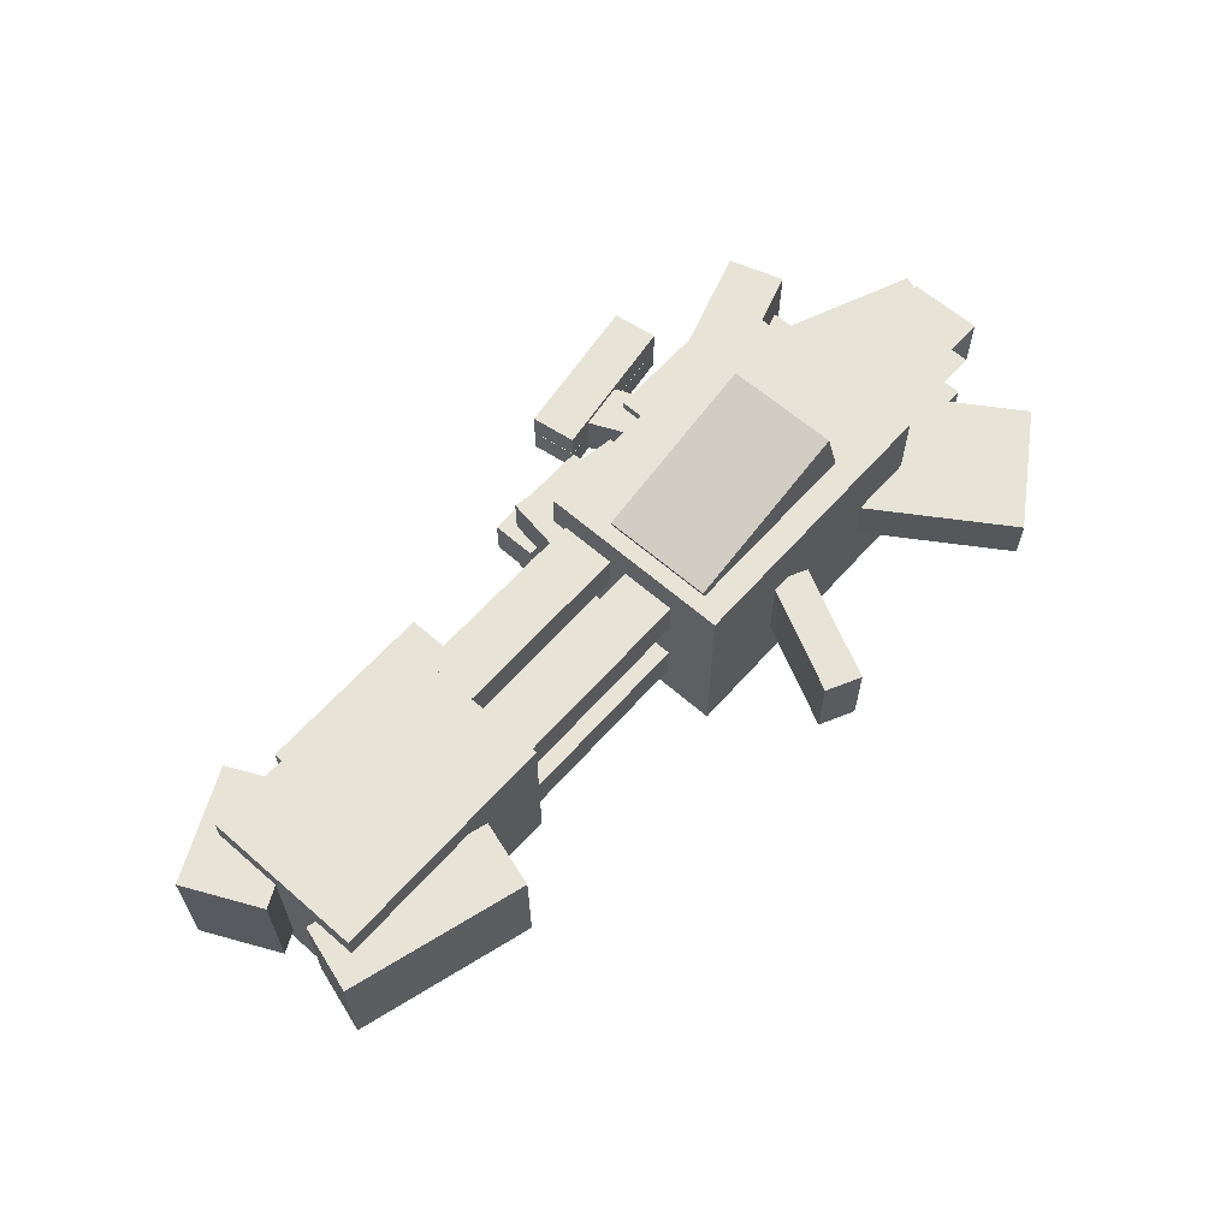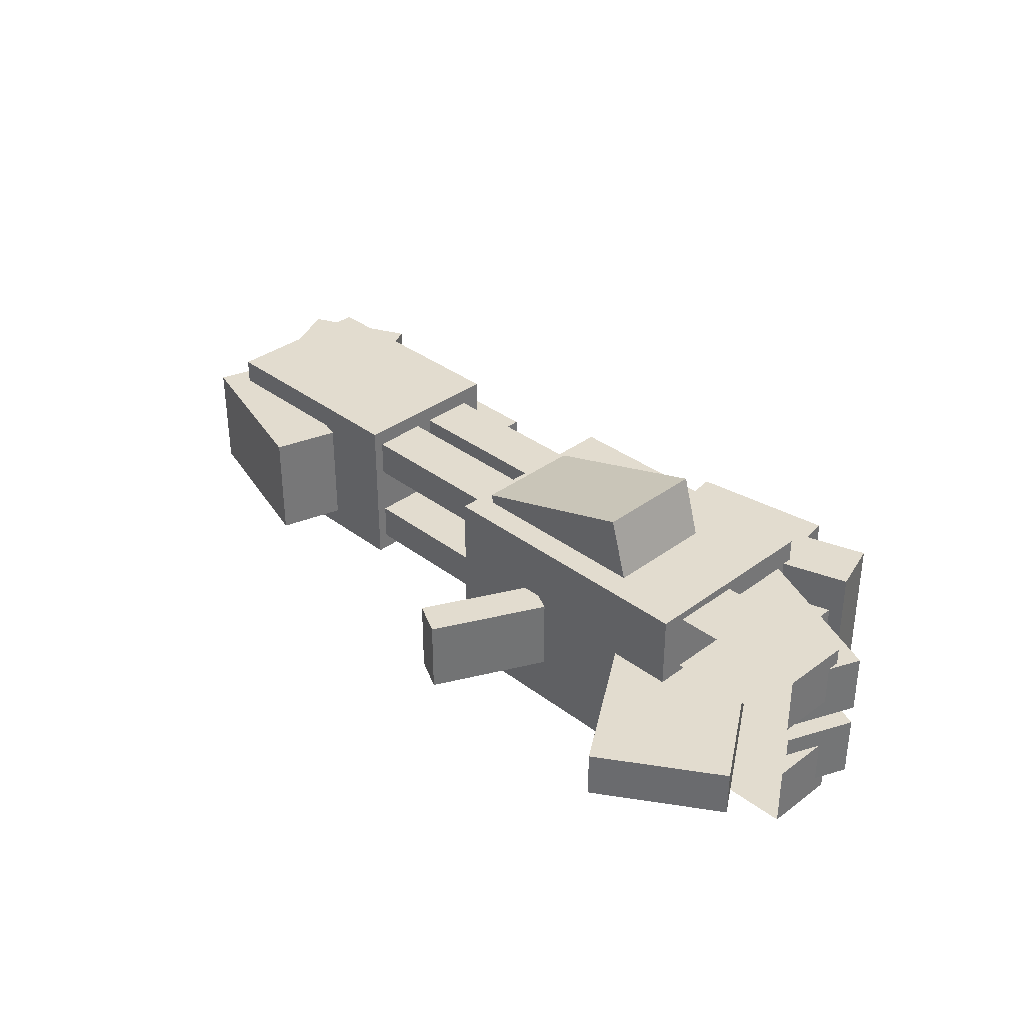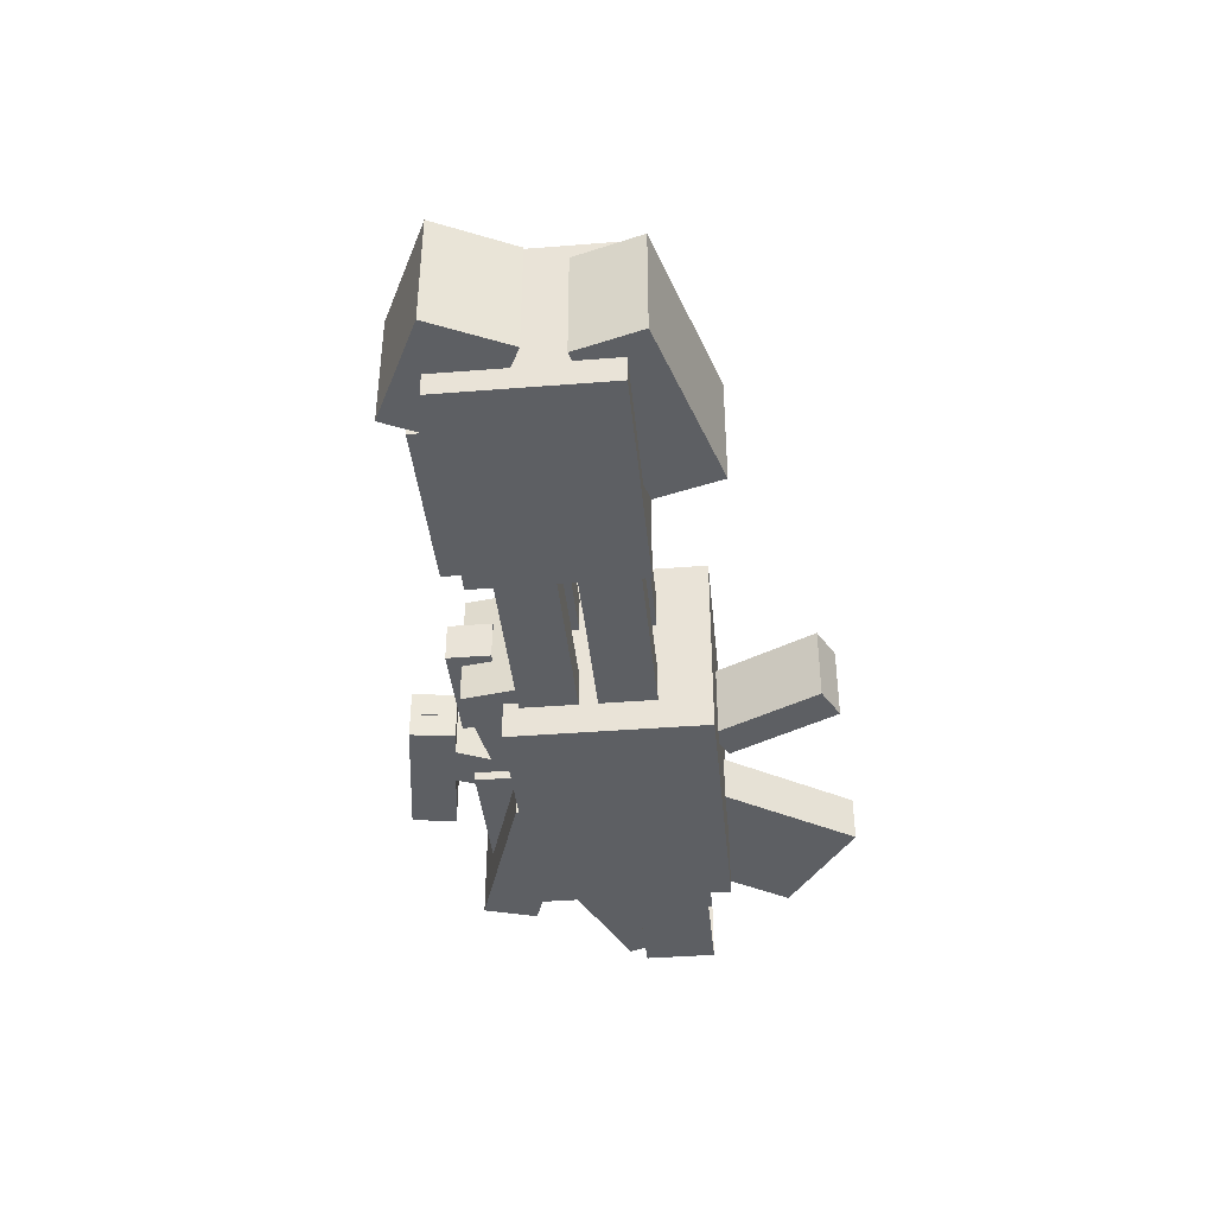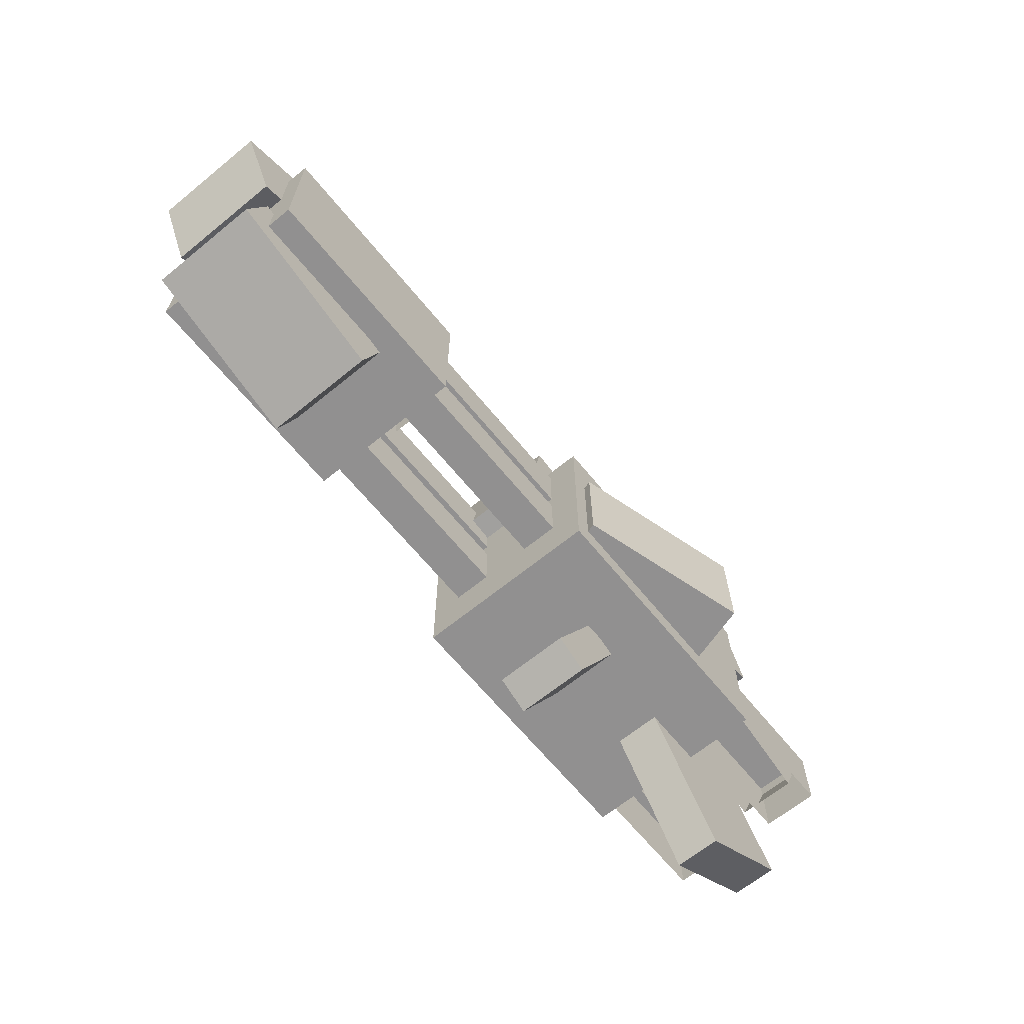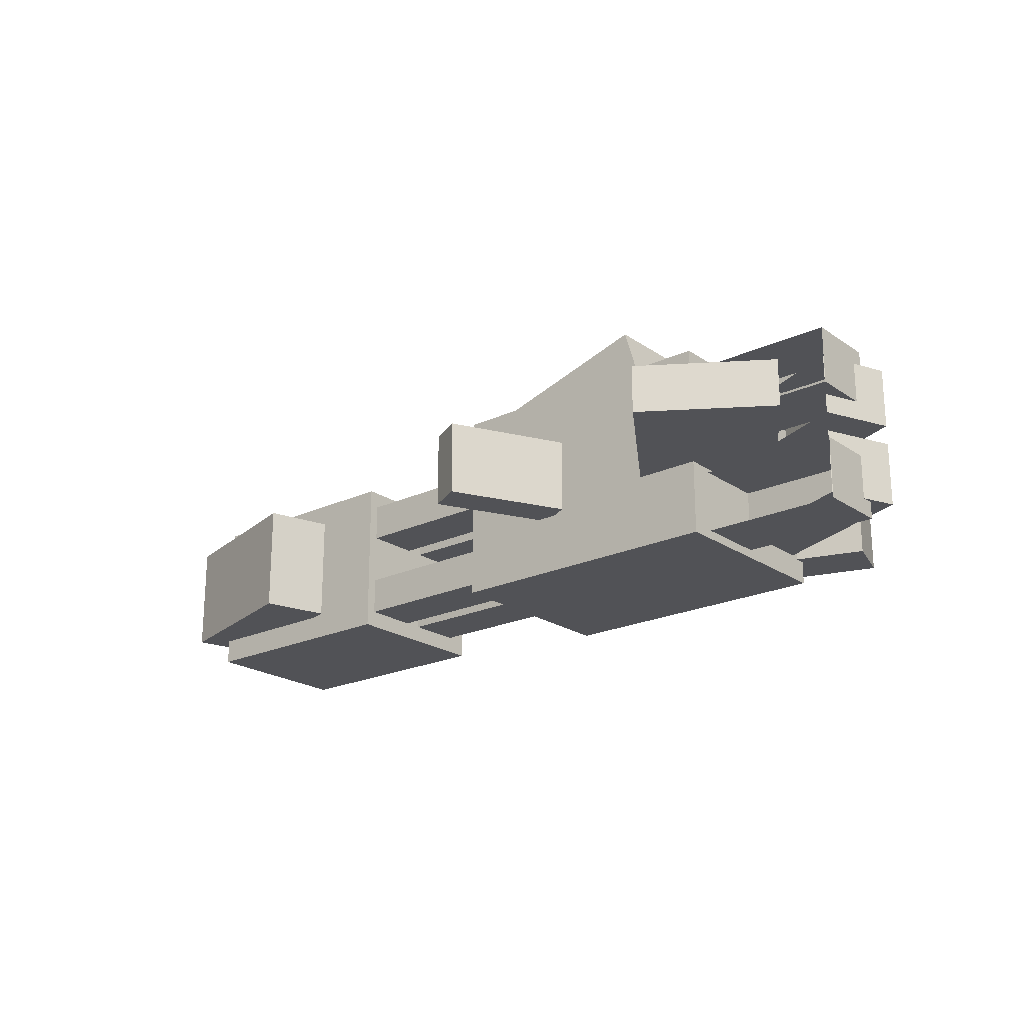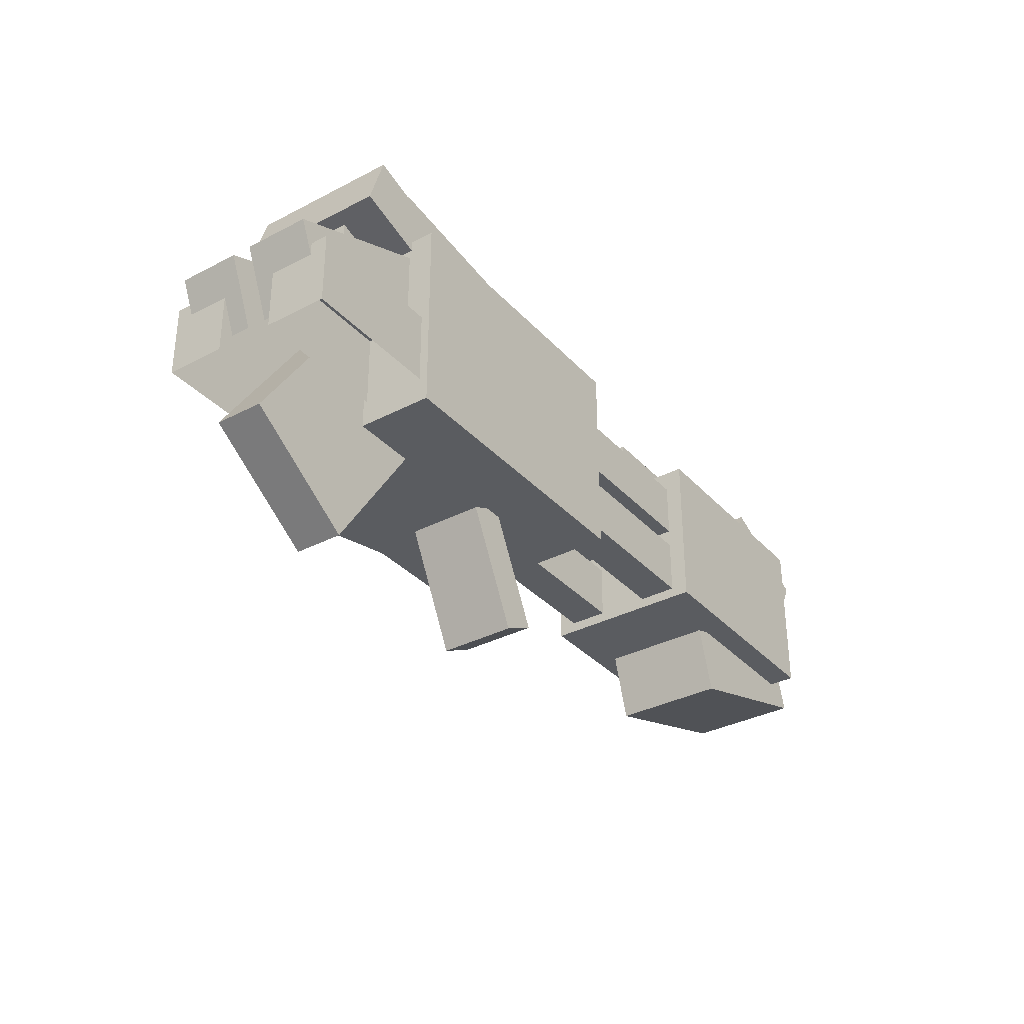
<metadata>
{"format":"obj","ext":"obj","renderer":"f3d","projection":"perspective","resolution":1024,"background":"white","views":[{"elev":62.4,"azim":-48.5,"up":"+Z"},{"elev":34.7,"azim":45.3,"up":"+Z"},{"elev":-39.9,"azim":-84.4,"up":"+Z"},{"elev":-65.8,"azim":-50.7,"up":"+Y"},{"elev":-21.3,"azim":39.8,"up":"+Z"},{"elev":-33.9,"azim":125.4,"up":"+Y"}]}
</metadata>
<code>
v  51.66 18.68 45.07
v  34.32 13.14 45.07
v  34.32 13.14 37.83
v  51.66 18.68 37.83
v  32.63 18.44 37.83
v  32.63 18.44 45.07
v  49.96 23.99 45.07
v  49.96 23.99 37.83
v  -2.793 10.63 44.17
v  -2.793 10.63 40.38
v  18.12 10.63 40.38
v  18.12 10.63 44.17
v  -2.793 16.14 44.17
v  18.12 16.14 44.17
v  18.12 16.14 40.38
v  -2.793 16.14 40.38
v  45.24 -1.783 47.37
v  17.13 -1.783 47.37
v  17.13 -1.783 37.83
v  45.24 -1.783 37.83
v  17.13 17.64 37.83
v  17.13 17.64 47.37
v  45.24 17.64 47.37
v  45.24 17.64 37.83
v  38.19 14.47 40.08
v  34.09 12.62 40.08
v  34.09 12.62 37.83
v  38.19 14.47 37.83
v  28.09 25.9 37.83
v  28.09 25.9 40.08
v  32.19 27.75 40.08
v  32.19 27.75 37.83
v  58.54 -7.466 40.13
v  47.53 -14.75 40.13
v  47.53 -14.75 37.83
v  58.54 -7.466 37.83
v  35.8 2.978 37.83
v  35.8 2.978 40.13
v  46.81 10.27 40.13
v  46.81 10.27 37.83
v  21.14 -11.75 41.48
v  21.14 -11.75 37.83
v  24.46 -13.4 37.83
v  24.46 -13.4 41.48
v  26.51 -0.998 41.48
v  29.82 -2.654 41.48
v  29.82 -2.654 37.83
v  26.51 -0.998 37.83
v  32.51 22.62 40.97
v  50.35 22.62 40.97
v  50.35 22.62 37.83
v  32.51 22.62 37.83
v  32.51 15.54 40.97
v  50.35 15.54 40.97
v  50.35 15.54 37.83
v  32.51 15.54 37.83
v  43.54 16.51 44.85
v  60.02 9.677 44.85
v  60.02 9.677 41.72
v  43.54 16.51 41.72
v  40.83 9.972 44.85
v  57.31 3.137 44.85
v  57.31 3.137 41.72
v  40.83 9.972 41.72
v  40.87 7.795 46.53
v  58.72 7.795 46.53
v  58.72 7.795 43.4
v  40.87 7.795 43.4
v  40.87 0.7156 46.53
v  58.72 0.7156 46.53
v  58.72 0.7156 43.4
v  40.87 0.7156 43.4
v  40.67 25.71 40.53
v  40.67 25.71 38.07
v  40.03 30.16 38.07
v  40.03 30.16 40.53
v  26.26 23.62 40.53
v  25.61 28.07 40.53
v  25.61 28.07 38.07
v  26.26 23.62 38.07
v  -2.793 8.819 40.38
v  -2.793 8.819 44.17
v  18.12 8.819 44.17
v  18.12 8.819 40.38
v  -2.793 3.303 40.38
v  18.12 3.303 40.38
v  18.12 3.303 44.17
v  -2.793 3.303 44.17
v  51.66 18.68 30.6
v  34.32 13.14 30.6
v  49.96 23.99 30.6
v  32.63 18.44 30.6
v  -2.793 10.63 31.5
v  18.12 10.63 31.5
v  18.12 10.63 35.28
v  -2.793 10.63 35.28
v  -2.793 16.14 31.5
v  -2.793 16.14 35.28
v  18.12 16.14 35.28
v  18.12 16.14 31.5
v  45.24 -1.783 28.29
v  17.13 -1.783 28.29
v  45.24 17.64 28.29
v  17.13 17.64 28.29
v  38.19 14.47 35.58
v  34.09 12.62 35.58
v  32.19 27.75 35.58
v  28.09 25.9 35.58
v  58.54 -7.466 35.54
v  47.53 -14.75 35.54
v  46.81 10.27 35.54
v  35.8 2.978 35.54
v  21.14 -11.75 34.19
v  24.46 -13.4 34.19
v  26.51 -0.998 34.19
v  29.82 -2.654 34.19
v  32.51 22.62 34.7
v  50.35 22.62 34.7
v  32.51 15.54 34.7
v  50.35 15.54 34.7
v  43.54 16.51 30.81
v  43.54 16.51 33.95
v  60.02 9.677 33.95
v  60.02 9.677 30.81
v  40.83 9.972 30.81
v  57.31 3.137 30.81
v  57.31 3.137 33.95
v  40.83 9.972 33.95
v  40.87 7.795 29.13
v  40.87 7.795 32.27
v  58.72 7.795 32.27
v  58.72 7.795 29.13
v  40.87 0.7156 29.13
v  58.72 0.7156 29.13
v  58.72 0.7156 32.27
v  40.87 0.7156 32.27
v  40.67 25.71 35.55
v  40.03 30.16 35.55
v  40.03 30.16 38.01
v  40.67 25.71 38.01
v  26.26 23.62 35.55
v  26.26 23.62 38.01
v  25.61 28.07 38.01
v  25.61 28.07 35.55
v  -2.793 8.819 35.28
v  18.12 8.819 35.28
v  18.12 8.819 31.5
v  -2.793 8.819 31.5
v  -2.793 3.303 35.28
v  -2.793 3.303 31.5
v  18.12 3.303 31.5
v  18.12 3.303 35.28
v  43.54 16.51 38.94
v  43.54 16.51 42.08
v  60.02 9.677 42.08
v  60.02 9.677 38.94
v  40.83 9.972 38.94
v  57.31 3.137 38.94
v  57.31 3.137 42.08
v  40.83 9.972 42.08
v  40.87 7.795 40.83
v  40.87 7.795 43.96
v  58.72 7.795 43.96
v  58.72 7.795 40.83
v  40.87 0.7156 40.83
v  58.72 0.7156 40.83
v  58.72 0.7156 43.96
v  40.87 0.7156 43.96
v  60.02 9.677 33.91
v  43.54 16.51 33.91
v  43.54 16.51 37.05
v  60.02 9.677 37.05
v  40.83 9.972 37.05
v  57.31 3.137 37.05
v  57.31 3.137 33.91
v  40.83 9.972 33.91
v  58.72 7.795 32.03
v  40.87 7.795 32.03
v  40.87 7.795 35.16
v  58.72 7.795 35.16
v  40.87 0.7156 35.16
v  58.72 0.7156 35.16
v  58.72 0.7156 32.03
v  40.87 0.7156 32.03
v  14.69 13.36 43.6
v  14.69 13.36 37.83
v  26.07 11.52 37.83
v  26.07 11.52 43.6
v  16 21.49 43.6
v  27.39 19.65 43.6
v  27.39 19.65 37.83
v  16 21.49 37.83
v  14.69 13.36 32.07
v  26.07 11.52 32.07
v  16 21.49 32.07
v  27.39 19.65 32.07
v  14.65 22.83 39.75
v  25.54 22.83 39.75
v  25.54 22.83 37.83
v  14.65 22.83 37.83
v  14.65 18.51 39.75
v  25.54 18.51 39.75
v  25.54 18.51 37.83
v  14.65 18.51 37.83
v  14.65 22.83 35.92
v  25.54 22.83 35.92
v  14.65 18.51 35.92
v  25.54 18.51 35.92
v  18.52 11.77 48.22
v  18.52 6.293 48.22
v  35.66 6.293 53.28
v  35.66 11.77 53.28
v  20.4 11.77 41.82
v  37.55 11.77 46.88
v  37.55 6.293 46.88
v  20.4 6.293 41.82
v  18.52 0.8172 48.22
v  35.66 0.8172 53.28
v  20.4 0.8172 41.82
v  37.55 0.8172 46.88
g Box002
f 1 2 3 4
f 5 6 7 8
f 2 1 7 6
f 7 1 4 8
f 9 10 11 12
f 13 14 15 16
f 9 12 14 13
f 11 10 16 15
f 17 18 19 20
f 21 22 23 24
f 18 17 23 22
f 23 17 20 24
f 25 26 27 28
f 29 30 31 32
f 26 25 31 30
f 31 25 28 32
f 33 34 35 36
f 37 38 39 40
f 34 33 39 38
f 39 33 36 40
f 41 42 43 44
f 45 46 47 48
f 41 44 46 45
f 44 43 47 46
f 42 41 45 48
f 49 50 51 52
f 53 54 50 49
f 54 55 51 50
f 56 53 49 52
f 57 58 59 60
f 61 62 58 57
f 62 63 59 58
f 64 61 57 60
f 65 66 67 68
f 69 70 66 65
f 70 71 67 66
f 72 69 65 68
f 73 74 75 76
f 77 78 79 80
f 73 76 78 77
f 76 75 79 78
f 74 73 77 80
f 81 82 83 84
f 85 86 87 88
f 81 84 86 85
f 83 82 88 87
f 5 3 2 6
f 21 19 18 22
f 29 27 26 30
f 37 35 34 38
f 89 4 3 90
f 5 8 91 92
f 90 92 91 89
f 91 8 4 89
f 93 94 95 96
f 97 98 99 100
f 93 97 100 94
f 95 99 98 96
f 101 20 19 102
f 21 24 103 104
f 102 104 103 101
f 103 24 20 101
f 105 28 27 106
f 29 32 107 108
f 106 108 107 105
f 107 32 28 105
f 109 36 35 110
f 37 40 111 112
f 110 112 111 109
f 111 40 36 109
f 113 114 43 42
f 115 48 47 116
f 113 115 116 114
f 114 116 47 43
f 42 48 115 113
f 117 52 51 118
f 119 117 118 120
f 120 118 51 55
f 56 52 117 119
f 121 122 123 124
f 125 121 124 126
f 126 124 123 127
f 128 122 121 125
f 129 130 131 132
f 133 129 132 134
f 134 132 131 135
f 136 130 129 133
f 137 138 139 140
f 141 142 143 144
f 137 141 144 138
f 138 144 143 139
f 140 142 141 137
f 145 146 147 148
f 149 150 151 152
f 145 149 152 146
f 147 151 150 148
f 5 92 90 3
f 21 104 102 19
f 29 108 106 27
f 37 112 110 35
f 153 154 155 156
f 157 153 156 158
f 158 156 155 159
f 160 154 153 157
f 161 162 163 164
f 165 161 164 166
f 166 164 163 167
f 168 162 161 165
f 169 170 171 172
f 172 171 173 174
f 169 172 174 175
f 171 170 176 173
f 177 178 179 180
f 180 179 181 182
f 177 180 182 183
f 179 178 184 181
f 185 186 187 188
f 189 190 191 192
f 185 188 190 189
f 188 187 191 190
f 186 185 189 192
f 193 194 187 186
f 195 192 191 196
f 193 195 196 194
f 194 196 191 187
f 186 192 195 193
f 197 198 199 200
f 201 202 198 197
f 202 203 199 198
f 204 201 197 200
f 205 200 199 206
f 207 205 206 208
f 208 206 199 203
f 204 200 205 207
f 209 210 211 212
f 213 214 215 216
f 209 212 214 213
f 212 211 215 214
f 210 209 213 216
f 217 218 211 210
f 219 216 215 220
f 217 219 220 218
f 218 220 215 211
f 210 216 219 217
v  -25.15 2.269 45.87
v  -25.15 2.269 37.83
v  -1.977 2.269 37.83
v  -1.977 2.269 45.87
v  -25.15 18.29 45.87
v  -1.977 18.29 45.87
v  -1.977 18.29 37.83
v  -25.15 18.29 37.83
v  -27.22 10.33 43.6
v  -27.22 10.33 37.83
v  -16.84 15.35 37.83
v  -16.84 15.35 43.6
v  -30.8 17.74 43.6
v  -20.42 22.76 43.6
v  -20.42 22.76 37.83
v  -30.8 17.74 37.83
v  -27.95 0.3939 43.31
v  -27.95 0.3939 37.83
v  -10.81 -4.666 37.83
v  -10.81 -4.666 43.31
v  -26.06 6.794 43.31
v  -8.921 1.734 43.31
v  -8.921 1.734 37.83
v  -26.06 6.794 37.83
v  -16.1 21.2 40.97
v  1.74 21.2 40.97
v  1.74 21.2 37.83
v  -16.1 21.2 37.83
v  -16.1 14.12 40.97
v  1.74 14.12 40.97
v  1.74 14.12 37.83
v  -16.1 14.12 37.83
v  -25.15 2.269 29.8
v  -1.977 2.269 29.8
v  -25.15 18.29 29.8
v  -1.977 18.29 29.8
v  -27.22 10.33 32.07
v  -16.84 15.35 32.07
v  -30.8 17.74 32.07
v  -20.42 22.76 32.07
v  -27.95 0.3939 32.36
v  -10.81 -4.666 32.36
v  -26.06 6.794 32.36
v  -8.921 1.734 32.36
v  -16.1 21.2 34.7
v  1.74 21.2 34.7
v  -16.1 14.12 34.7
v  1.74 14.12 34.7
g Object002
f 221 222 223 224
f 225 226 227 228
f 221 224 226 225
f 224 223 227 226
f 222 221 225 228
f 229 230 231 232
f 233 234 235 236
f 229 232 234 233
f 232 231 235 234
f 230 229 233 236
f 237 238 239 240
f 241 242 243 244
f 237 240 242 241
f 240 239 243 242
f 238 237 241 244
f 245 246 247 248
f 249 250 246 245
f 250 251 247 246
f 252 249 245 248
f 253 254 223 222
f 255 228 227 256
f 253 255 256 254
f 254 256 227 223
f 222 228 255 253
f 257 258 231 230
f 259 236 235 260
f 257 259 260 258
f 258 260 235 231
f 230 236 259 257
f 261 262 239 238
f 263 244 243 264
f 261 263 264 262
f 262 264 243 239
f 238 244 263 261
f 265 248 247 266
f 267 265 266 268
f 268 266 247 251
f 252 248 265 267

</code>
